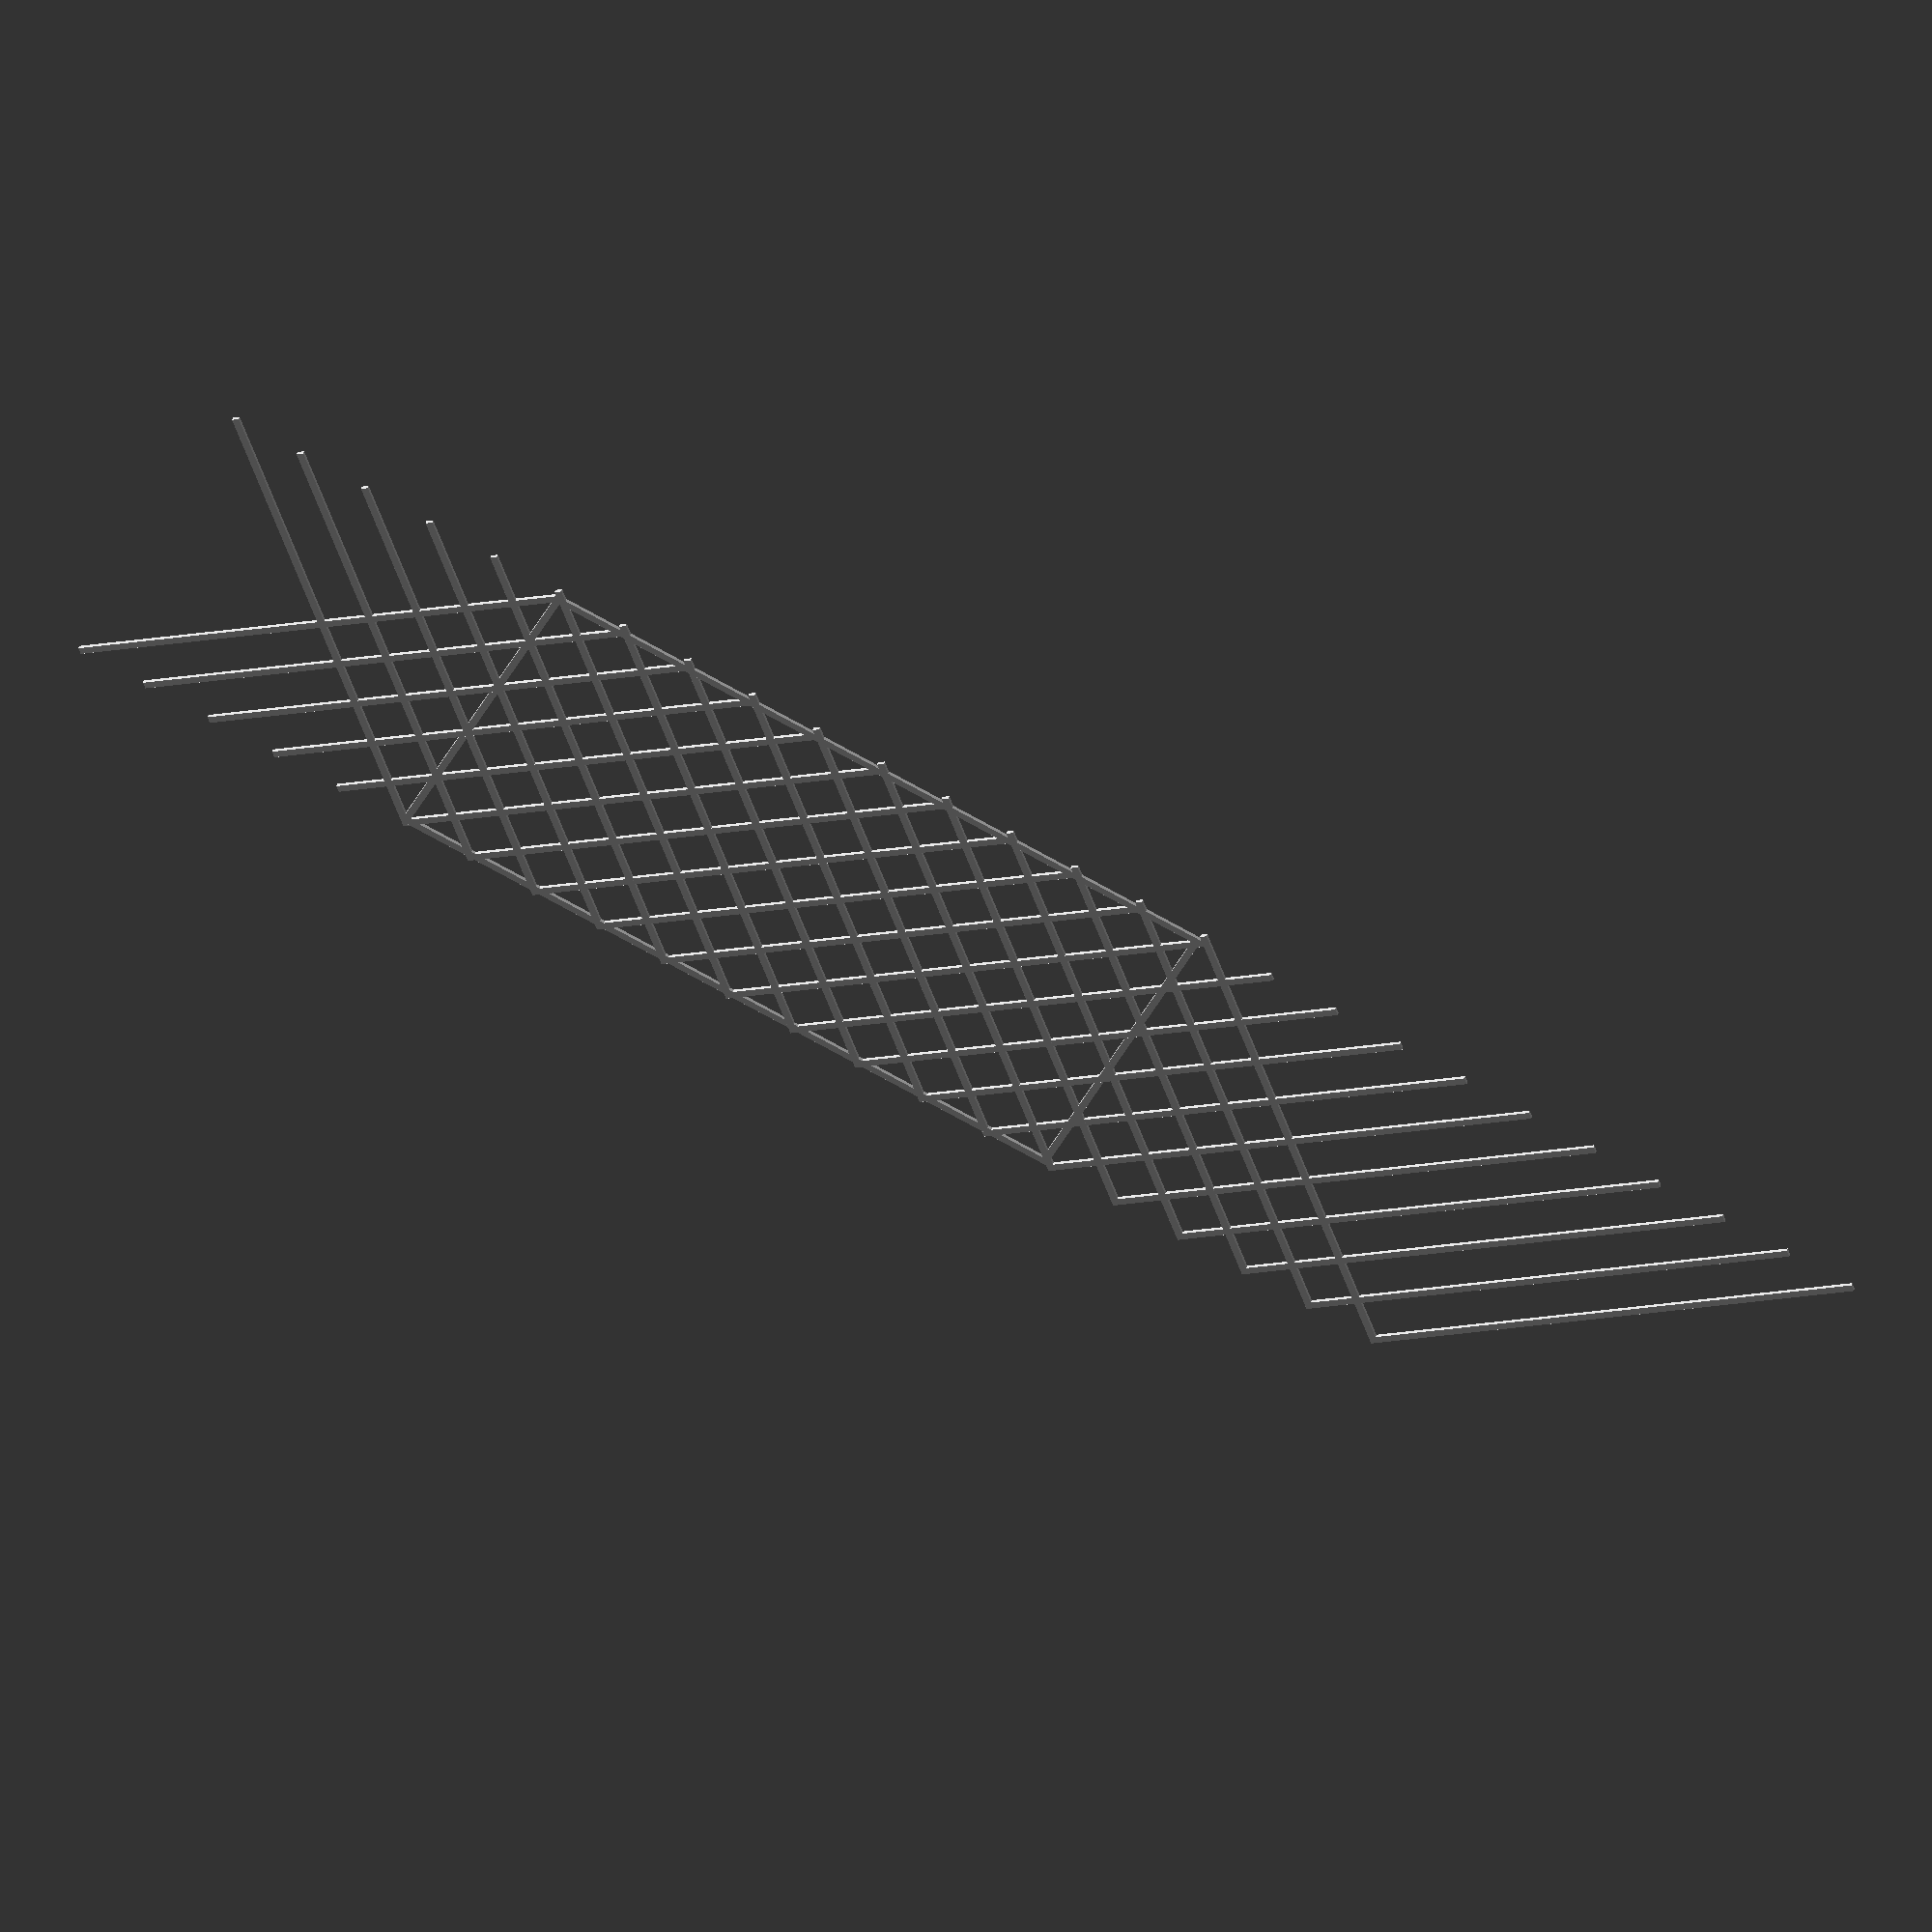
<openscad>
module cube_square(dimensions = [0, 0, 0], density = 20, border = 2) {
  square([dimensions.x, border]);
  translate([0, dimensions.y - border])
    square([dimensions.x, border]);
  square([border, dimensions.y]);
  translate([dimensions.x - border, 0])
    square([border, dimensions.y]);

  length = sqrt(dimensions.x * dimensions.x + (dimensions.x + border) * (dimensions.x + border));
  for(i = [0:density:dimensions.y * 2]) {
    translate([0, i - dimensions.x])
      rotate([0, 0, 45])
        square([length, border]);
  }
  for(i = [0:density:dimensions.y * 1.5]) {
    translate([0, i])
      rotate([0, 0, -45])
        square([length, border]);
  }

}

cube_square([100, 200, 300]);

</openscad>
<views>
elev=138.7 azim=64.3 roll=346.2 proj=o view=solid
</views>
